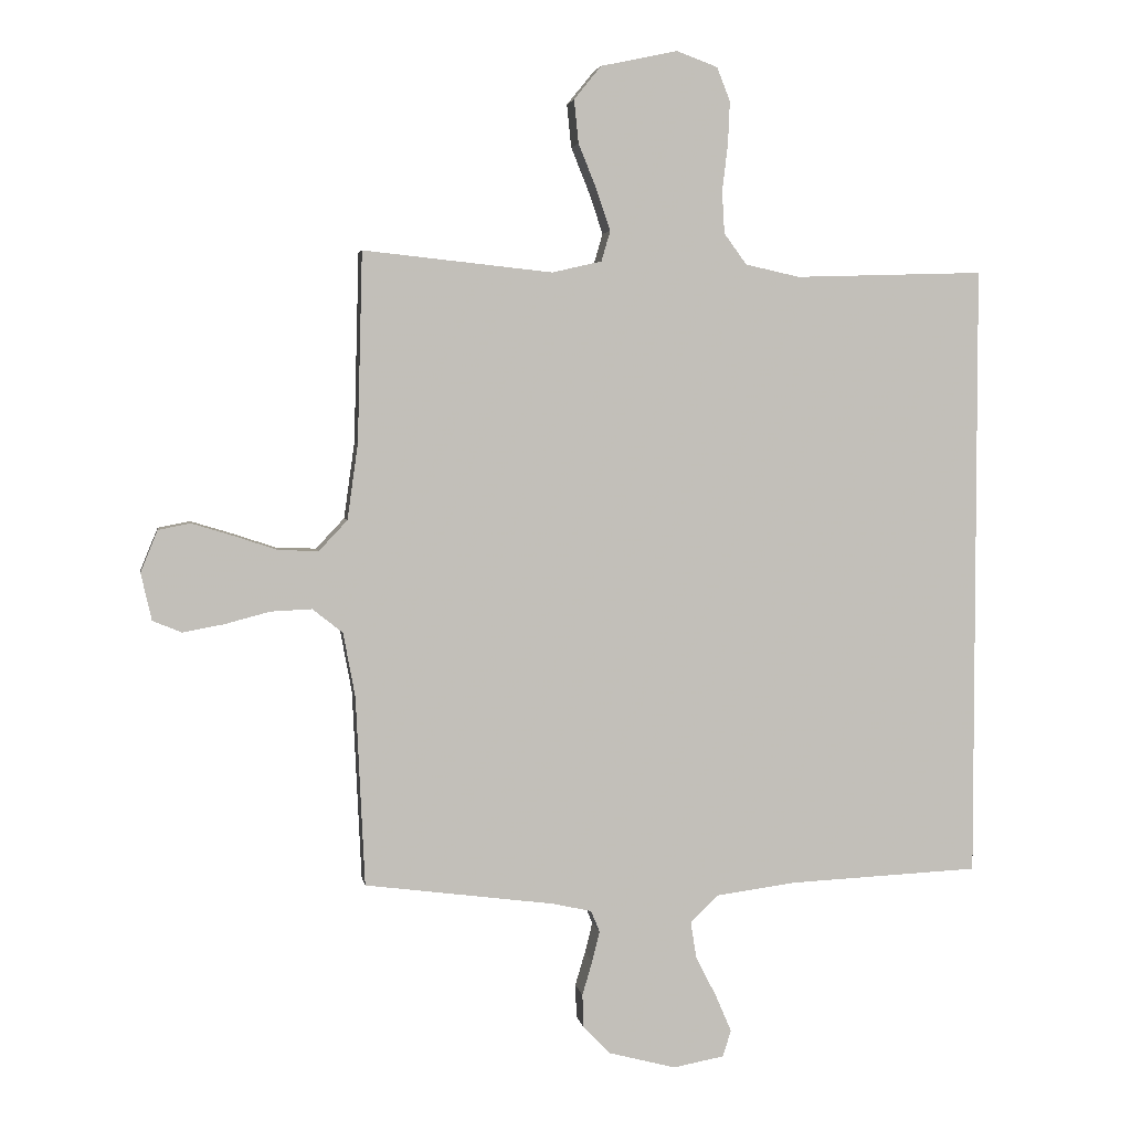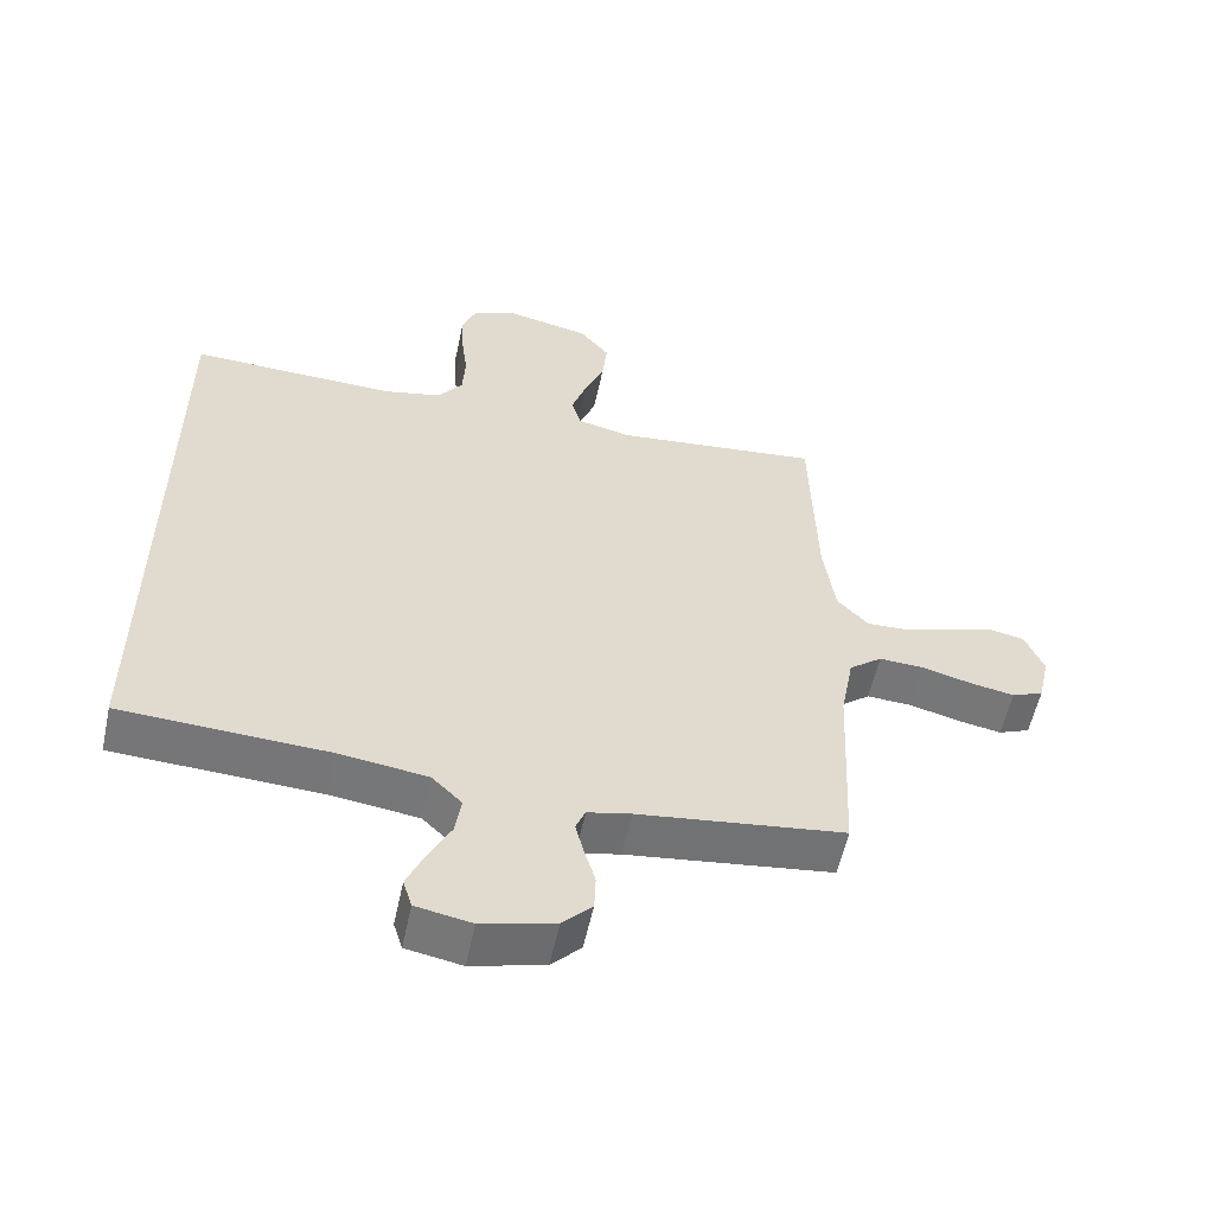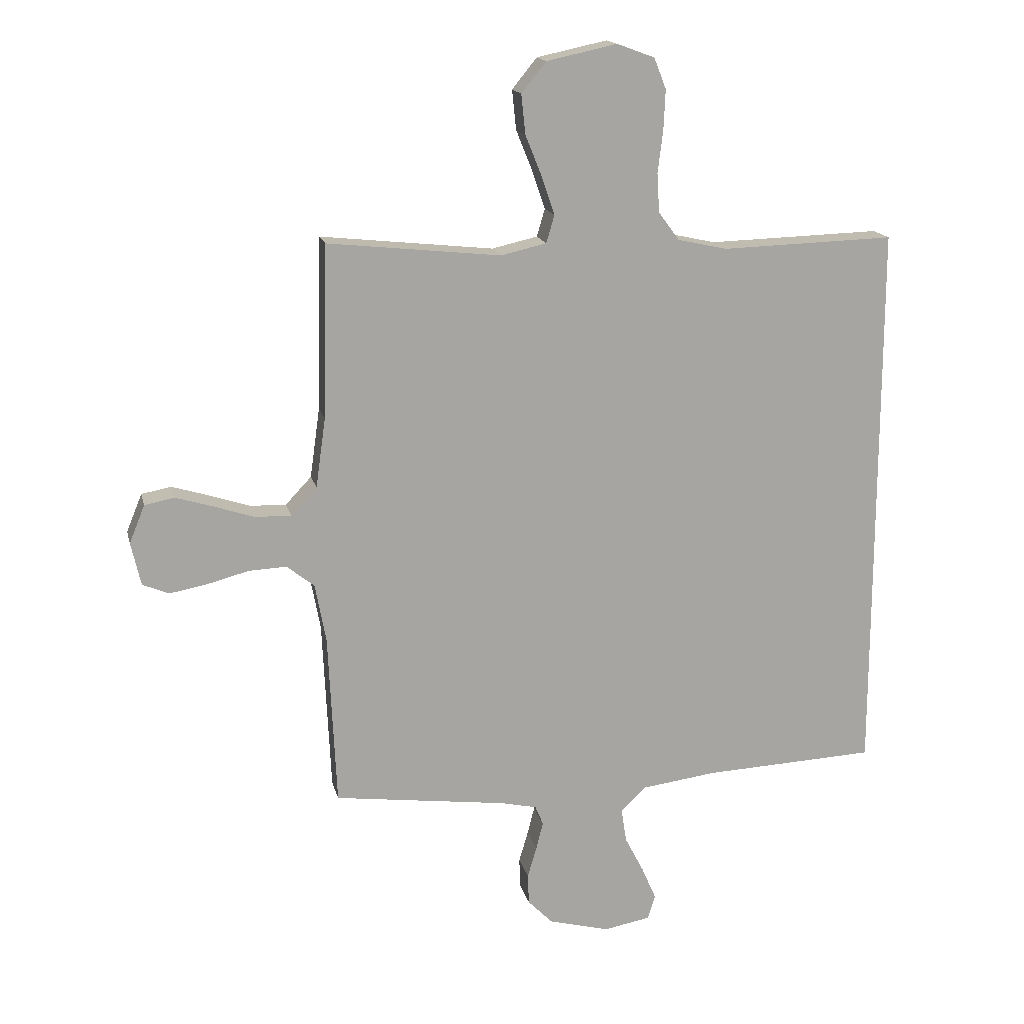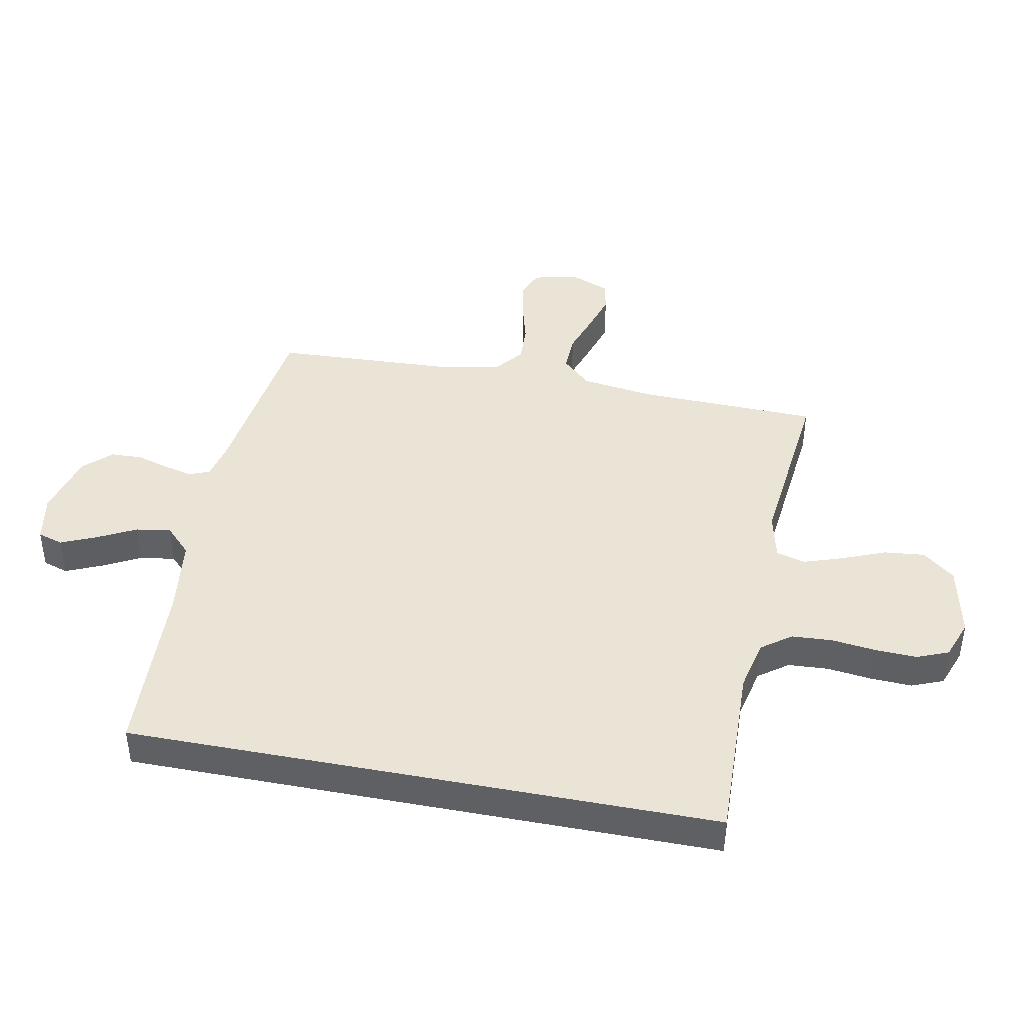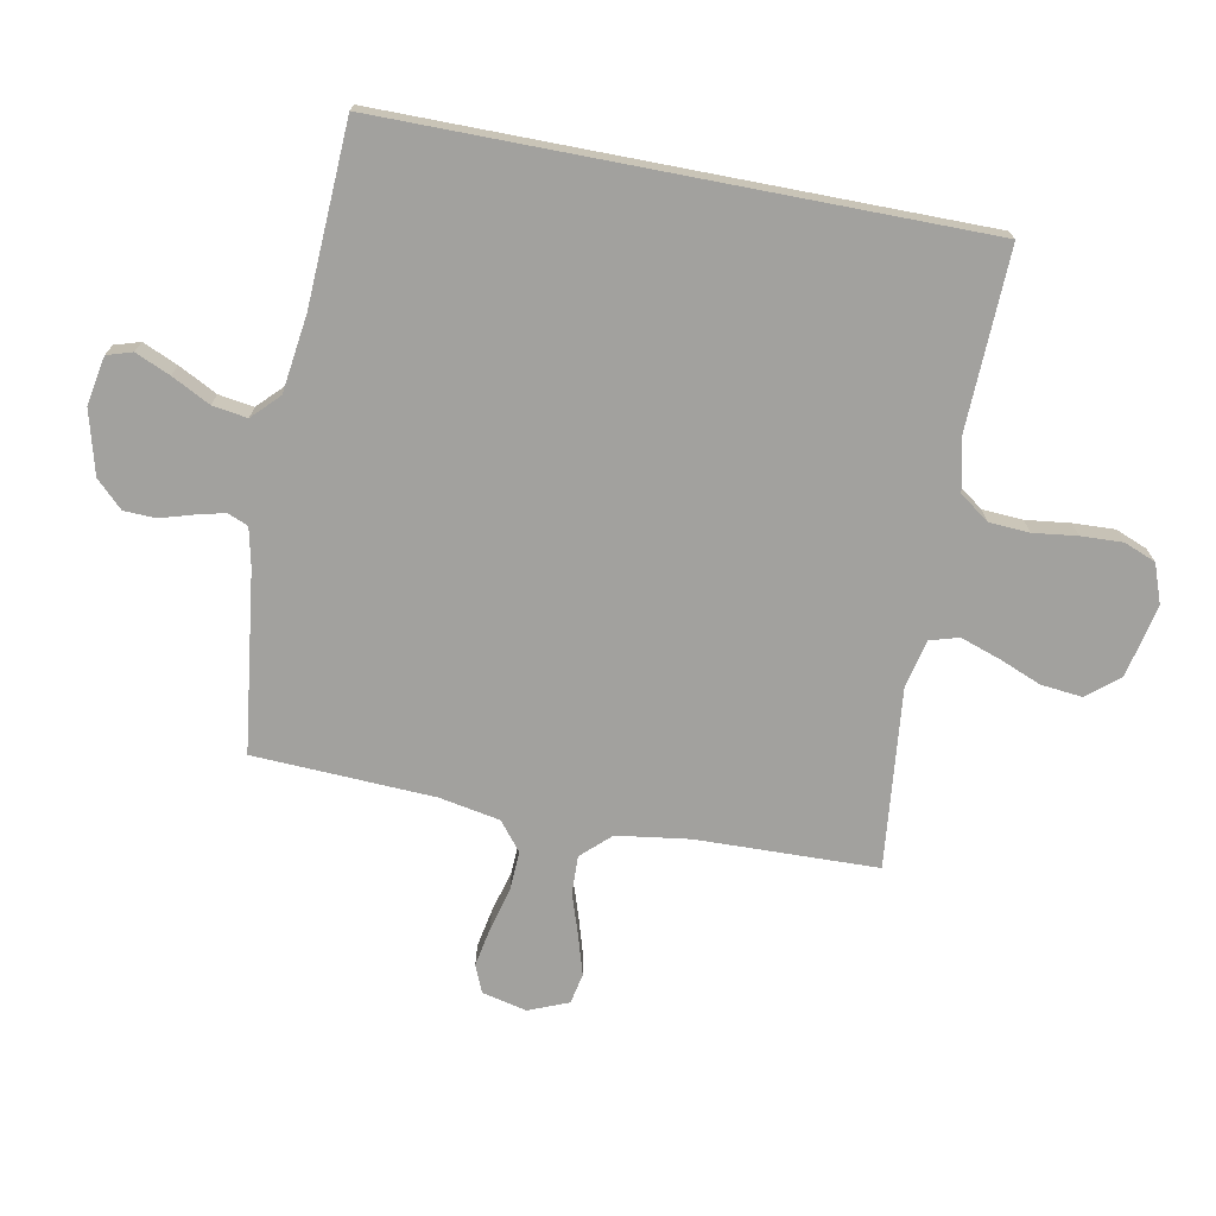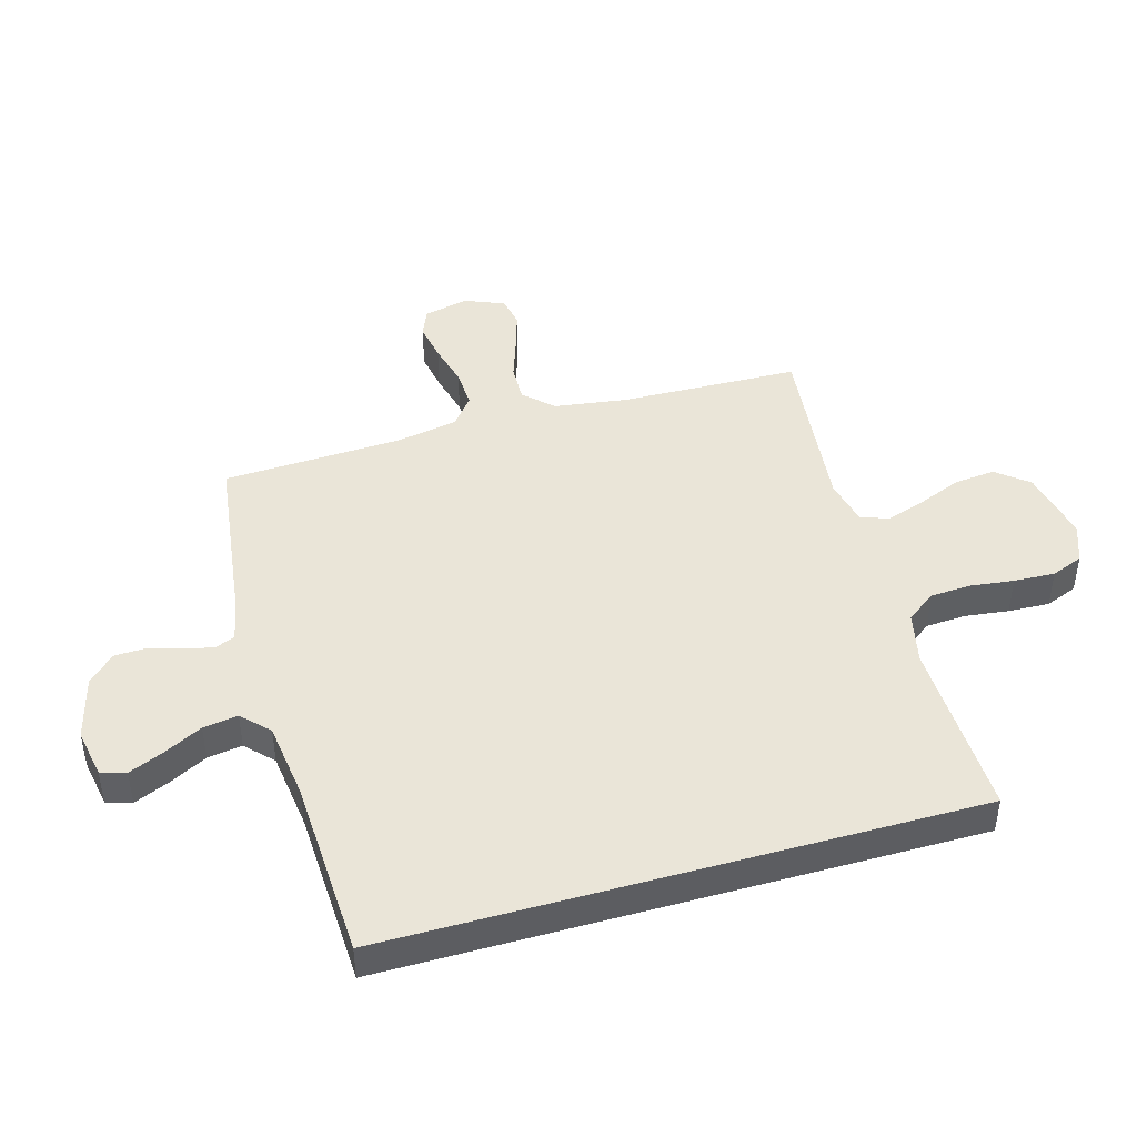
<metadata>
{"format":"obj","ext":"obj","renderer":"f3d","projection":"perspective","resolution":1024,"background":"white","views":[{"elev":3.7,"azim":170.8,"up":"+Z"},{"elev":-56.6,"azim":-12.1,"up":"+Z"},{"elev":16.3,"azim":167.2,"up":"+Z"},{"elev":42.7,"azim":-79.0,"up":"+Y"},{"elev":-72.1,"azim":-100.9,"up":"+Y"},{"elev":45.1,"azim":-105.9,"up":"+Y"}]}
</metadata>
<code>
v 0.5 0.07 0.5
v 0.508 0.07 0.2
v 0.525 0.07 0.079
v 0.57 0.07 0.031
v 0.633 0.07 0.033
v 0.702 0.07 0.056
v 0.768 0.07 0.076
v 0.819 0.07 0.066
v 0.846 0.07 0
v 0.829 0.07 -0.075
v 0.783 0.07 -0.094
v 0.718 0.07 -0.082
v 0.646 0.07 -0.063
v 0.581 0.07 -0.06
v 0.533 0.07 -0.098
v 0.514 0.07 -0.2
v 0.5 0.07 -0.5
v 0.2 0.07 -0.539
v 0.137 0.07 -0.553
v 0.123 0.07 -0.587
v 0.135 0.07 -0.635
v 0.151 0.07 -0.689
v 0.149 0.07 -0.742
v 0.106 0.07 -0.786
v 0 0.07 -0.814
v -0.081 0.07 -0.799
v -0.094 0.07 -0.757
v -0.069 0.07 -0.699
v -0.036 0.07 -0.635
v -0.027 0.07 -0.577
v -0.071 0.07 -0.534
v -0.2 0.07 -0.517
v -0.5 0.07 -0.503
v -0.5 0.07 0.473
v -0.2 0.07 0.464
v -0.114 0.07 0.483
v -0.078 0.07 0.532
v -0.074 0.07 0.599
v -0.083 0.07 0.672
v -0.086 0.07 0.741
v -0.065 0.07 0.794
v 0 0.07 0.818
v 0.122 0.07 0.792
v 0.165 0.07 0.739
v 0.158 0.07 0.671
v 0.129 0.07 0.599
v 0.107 0.07 0.534
v 0.121 0.07 0.486
v 0.2 0.07 0.468
v 0.5 0 0.5
v 0.508 0 0.2
v 0.525 0 0.079
v 0.57 0 0.031
v 0.633 0 0.033
v 0.702 0 0.056
v 0.768 0 0.076
v 0.819 0 0.066
v 0.846 0 0
v 0.829 0 -0.075
v 0.783 0 -0.094
v 0.718 0 -0.082
v 0.646 0 -0.063
v 0.581 0 -0.06
v 0.533 0 -0.098
v 0.514 0 -0.2
v 0.5 0 -0.5
v 0.2 0 -0.539
v 0.137 0 -0.553
v 0.123 0 -0.587
v 0.135 0 -0.635
v 0.151 0 -0.689
v 0.149 0 -0.742
v 0.106 0 -0.786
v 0 0 -0.814
v -0.081 0 -0.799
v -0.094 0 -0.757
v -0.069 0 -0.699
v -0.036 0 -0.635
v -0.027 0 -0.577
v -0.071 0 -0.534
v -0.2 0 -0.517
v -0.5 0 -0.503
v -0.5 0 0.473
v -0.2 0 0.464
v -0.114 0 0.483
v -0.078 0 0.532
v -0.074 0 0.599
v -0.083 0 0.672
v -0.086 0 0.741
v -0.065 0 0.794
v 0 0 0.818
v 0.122 0 0.792
v 0.165 0 0.739
v 0.158 0 0.671
v 0.129 0 0.599
v 0.107 0 0.534
v 0.121 0 0.486
v 0.2 0 0.468
f 43 44 45 46
f 43 46 47
f 42 43 47
f 41 42 47 48
f 38 39 40 41
f 32 33 34 35
f 31 32 35 36
f 30 31 36 37
f 26 27 28 29
f 24 25 26 29
f 24 29 30
f 21 22 23 24
f 20 21 24 30
f 19 20 30 37
f 16 17 18
f 15 16 18 19
f 10 11 12 13
f 8 9 10 13
f 8 13 14
f 5 6 7 8
f 5 8 14
f 4 5 14 15
f 49 1 2
f 48 49 2 3
f 38 41 48
f 19 37 38 48
f 15 19 48
f 3 4 15 48
f 95 94 93 92
f 96 95 92
f 96 92 91
f 97 96 91 90
f 90 89 88 87
f 84 83 82 81
f 85 84 81 80
f 86 85 80 79
f 78 77 76 75
f 78 75 74 73
f 79 78 73
f 73 72 71 70
f 79 73 70 69
f 86 79 69 68
f 67 66 65
f 68 67 65 64
f 62 61 60 59
f 62 59 58 57
f 63 62 57
f 57 56 55 54
f 63 57 54
f 64 63 54 53
f 51 50 98
f 52 51 98 97
f 97 90 87
f 97 87 86 68
f 97 68 64
f 97 64 53 52
f 1 50 51 2
f 2 51 52 3
f 3 52 53 4
f 4 53 54 5
f 5 54 55 6
f 6 55 56 7
f 7 56 57 8
f 8 57 58 9
f 9 58 59 10
f 10 59 60 11
f 11 60 61 12
f 12 61 62 13
f 13 62 63 14
f 14 63 64 15
f 15 64 65 16
f 16 65 66 17
f 17 66 67 18
f 18 67 68 19
f 19 68 69 20
f 20 69 70 21
f 21 70 71 22
f 22 71 72 23
f 23 72 73 24
f 24 73 74 25
f 25 74 75 26
f 26 75 76 27
f 27 76 77 28
f 28 77 78 29
f 29 78 79 30
f 30 79 80 31
f 31 80 81 32
f 32 81 82 33
f 33 82 83 34
f 34 83 84 35
f 35 84 85 36
f 36 85 86 37
f 37 86 87 38
f 38 87 88 39
f 39 88 89 40
f 40 89 90 41
f 41 90 91 42
f 42 91 92 43
f 43 92 93 44
f 44 93 94 45
f 45 94 95 46
f 46 95 96 47
f 47 96 97 48
f 48 97 98 49
f 49 98 50 1

</code>
